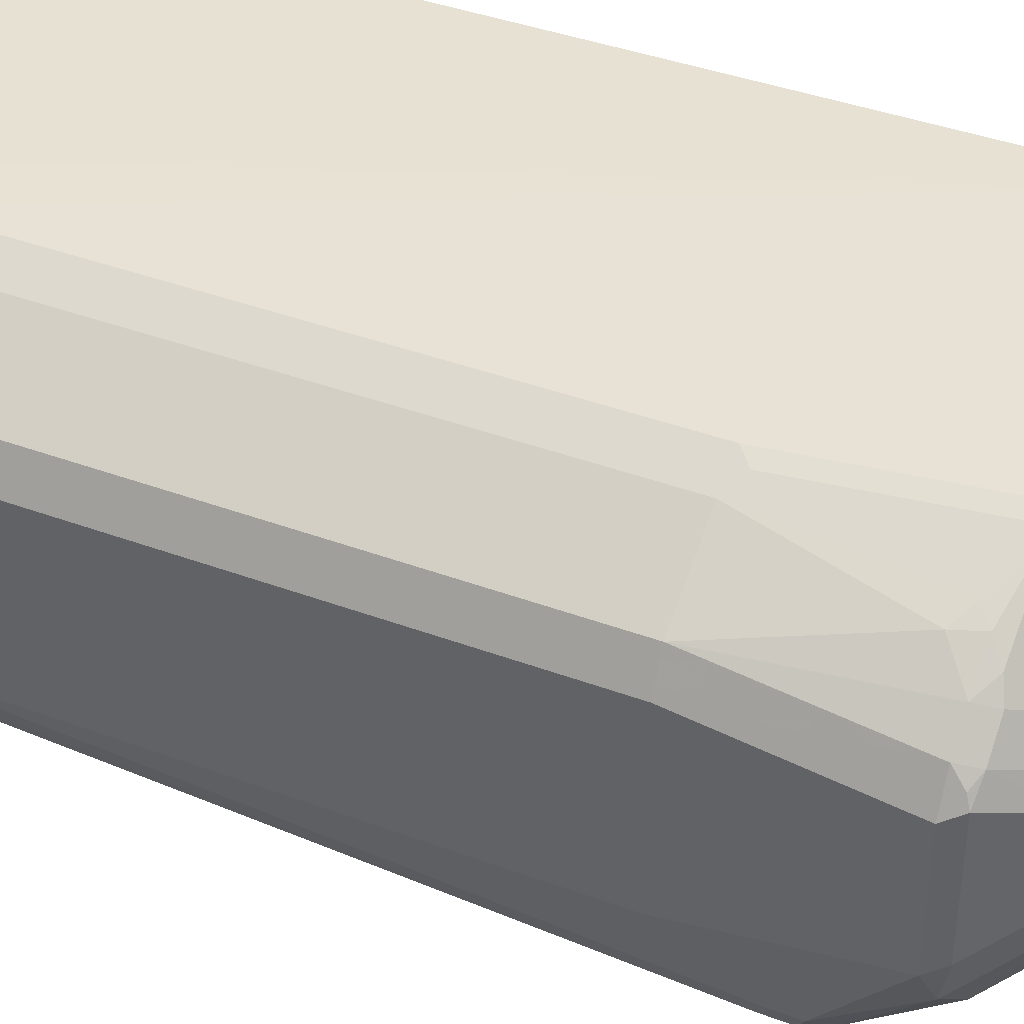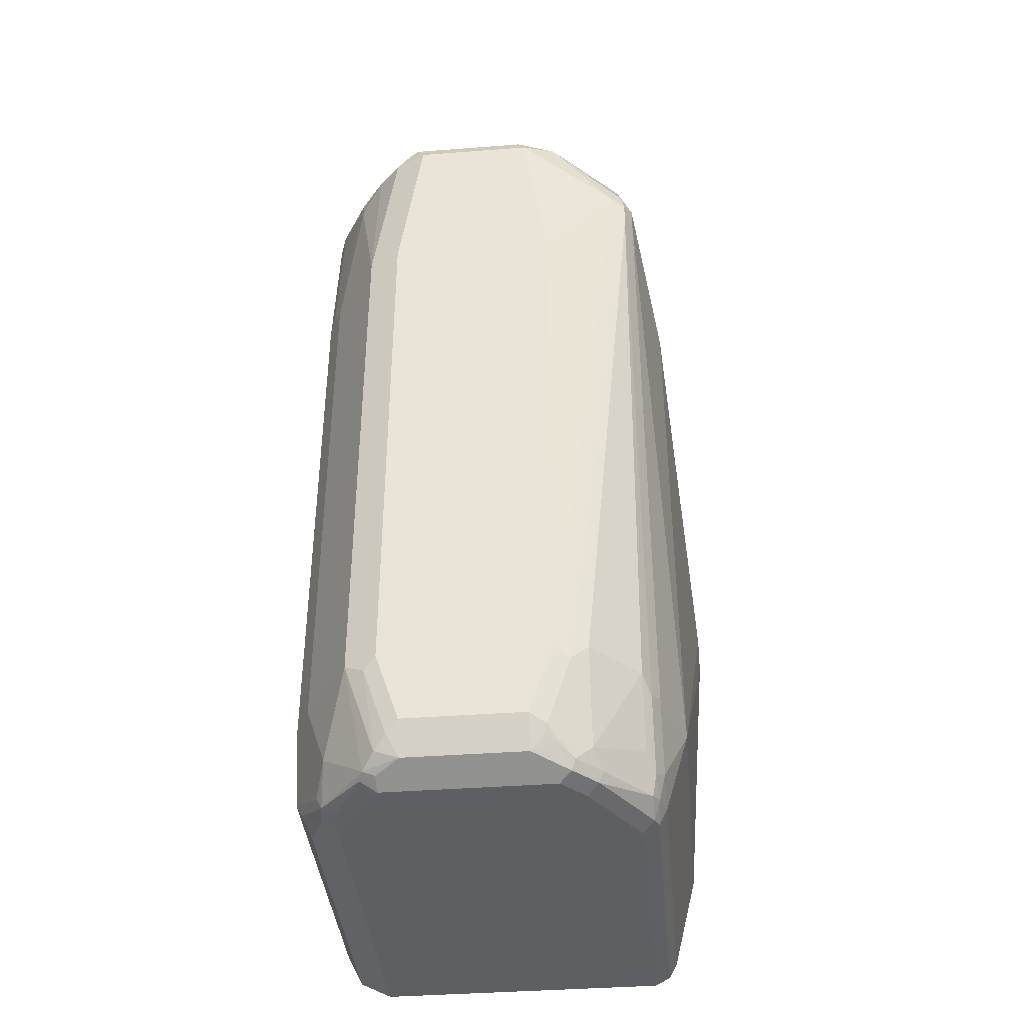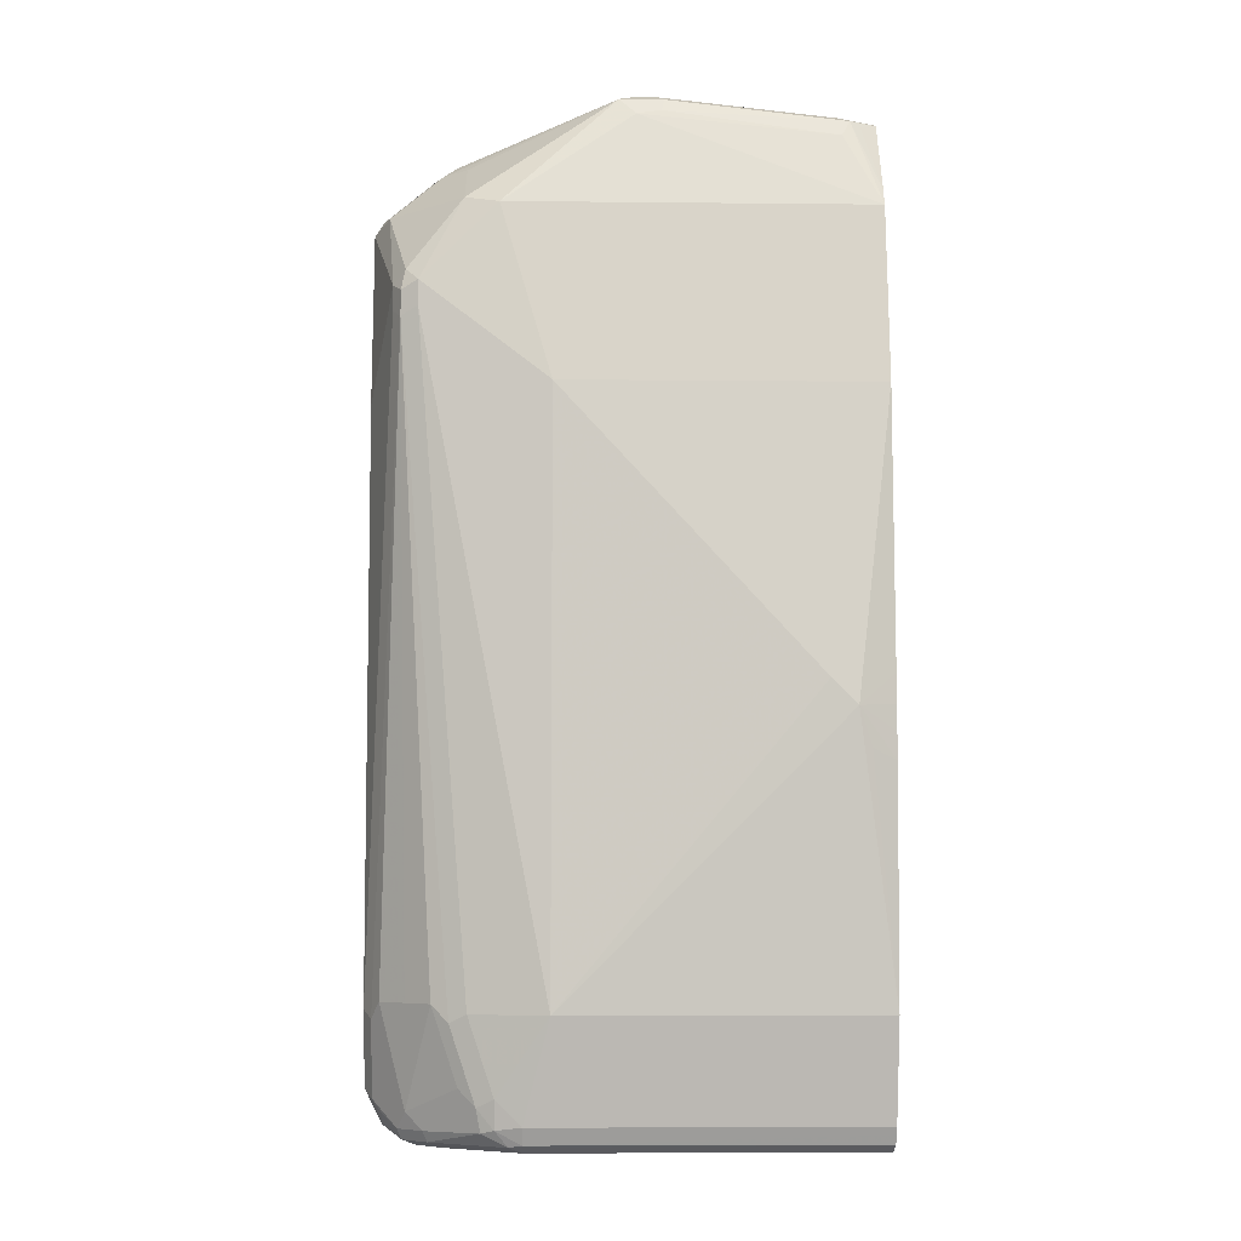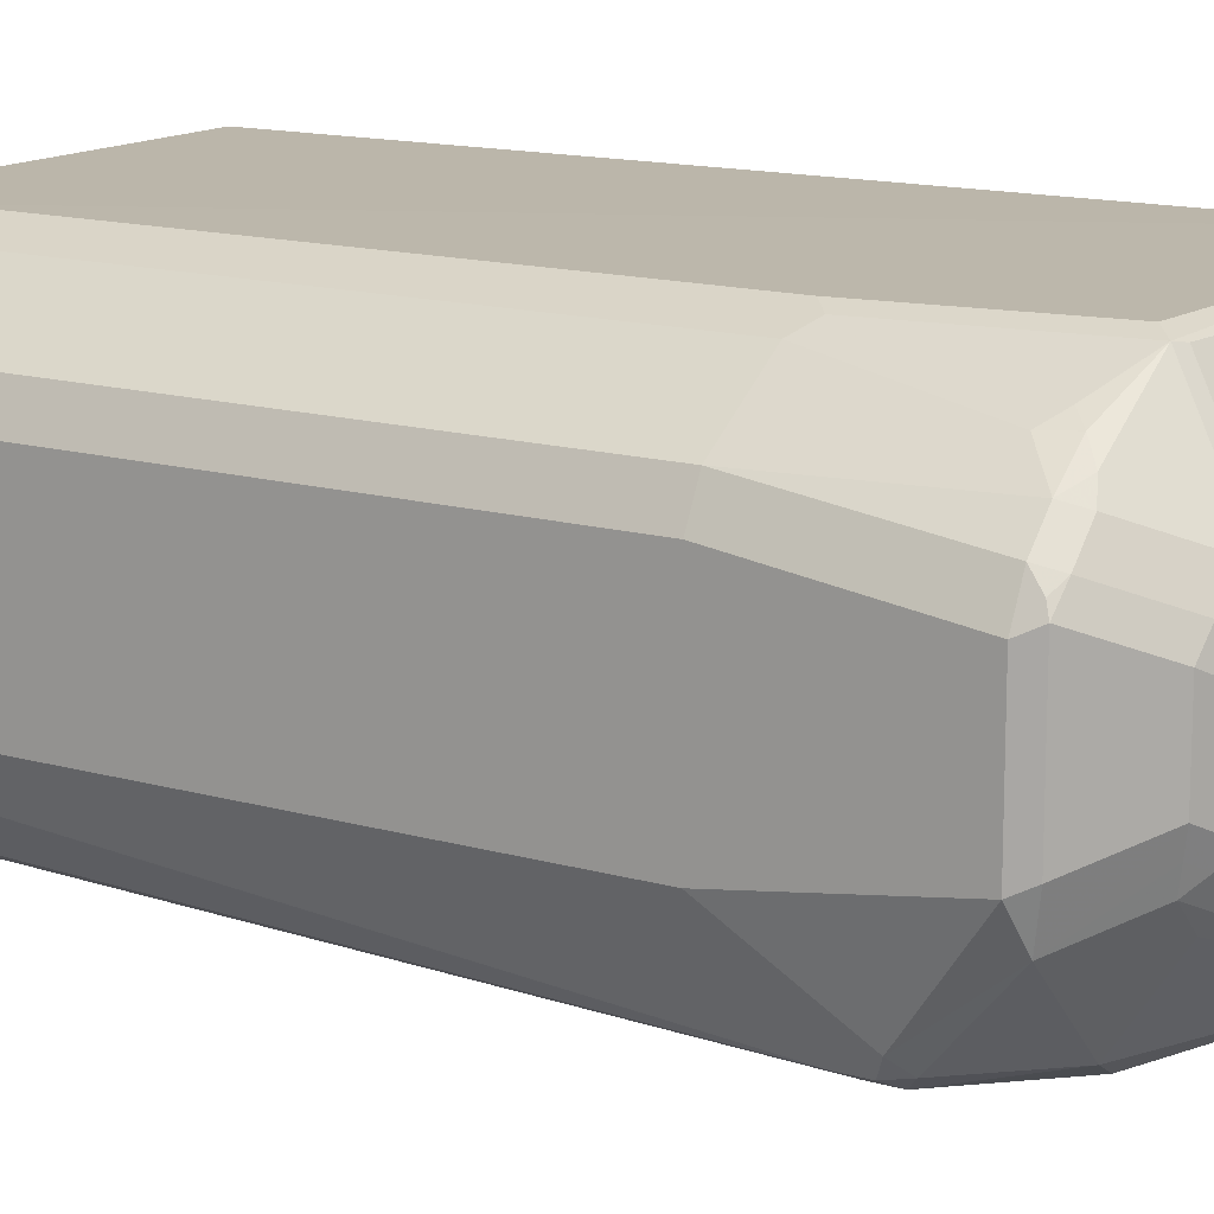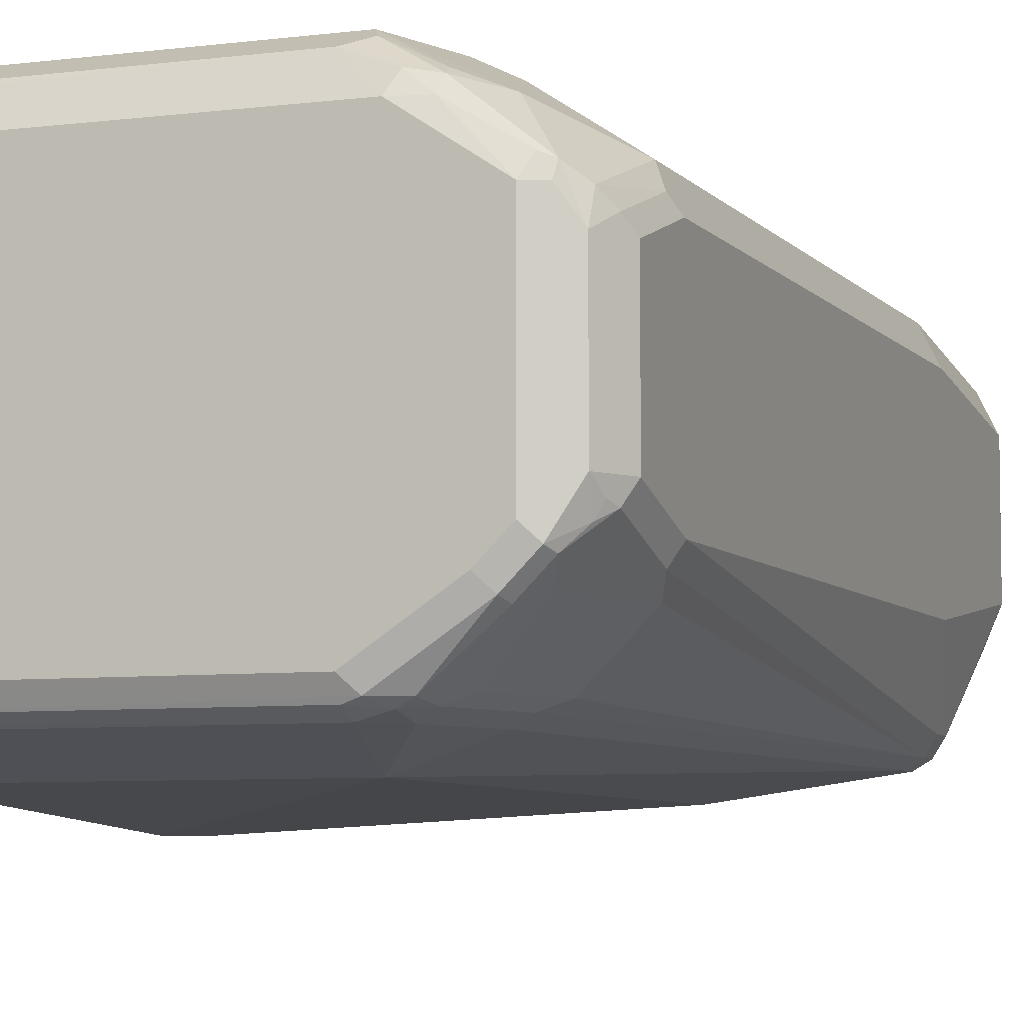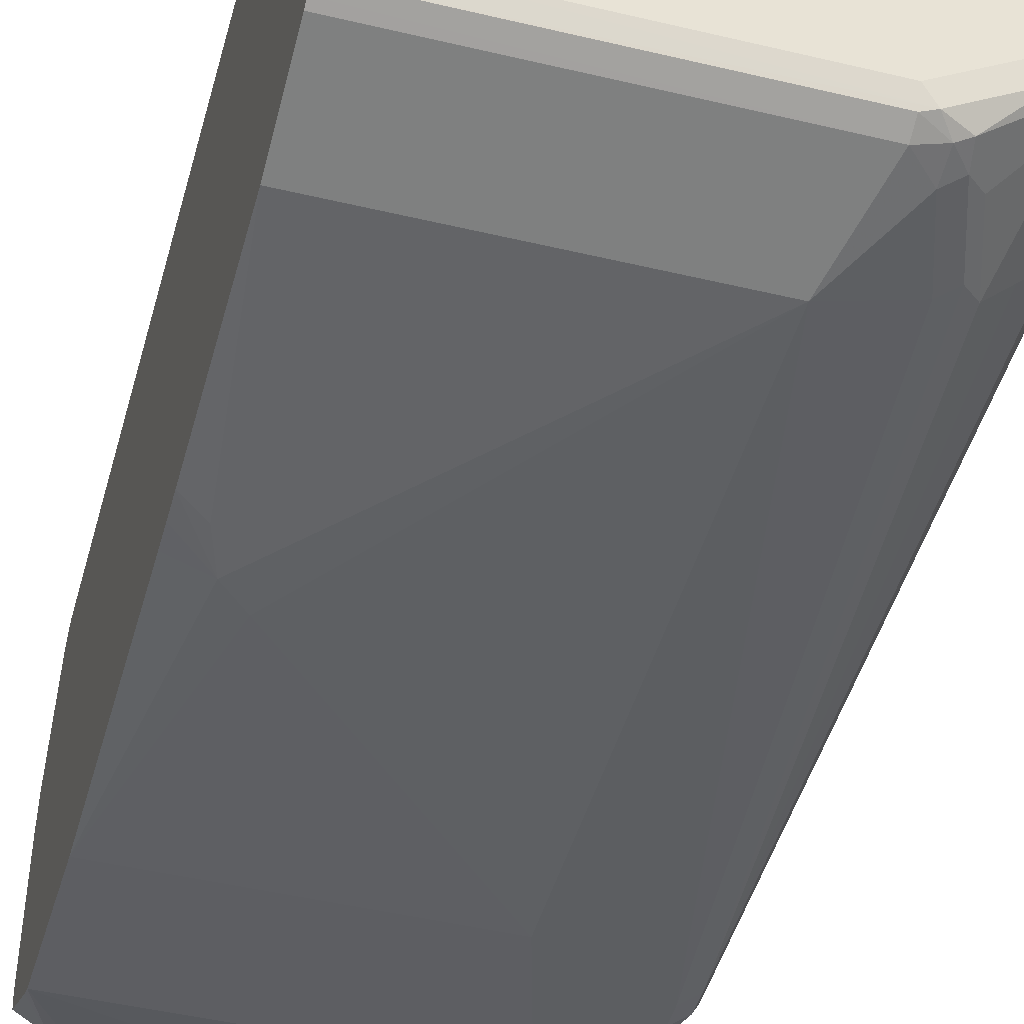
<metadata>
{"format":"obj","ext":"obj","renderer":"f3d","projection":"perspective","resolution":1024,"background":"white","views":[{"elev":39.8,"azim":114.8,"up":"+Z"},{"elev":-39.7,"azim":95.4,"up":"+Y"},{"elev":-6.6,"azim":178.2,"up":"+Y"},{"elev":14.0,"azim":122.8,"up":"+Z"},{"elev":-6.4,"azim":20.9,"up":"+Z"},{"elev":-46.1,"azim":-15.3,"up":"+Z"}]}
</metadata>
<code>
v 0.5813 0.2289 0.5989
v 0.5637 0.1761 0.5285
v 0.5695 0.2349 0.5754
v 0.5754 0.2407 0.6048
v 0.5813 0.2289 0.687
v 0.5813 0.1057 0.5813
v 0.5548 0.1849 0.5197
v 0.5637 0.1585 0.5285
v 0.5578 0.1702 0.5167
v 0.5519 0.2349 0.5578
v 0.5167 0.27 0.5754
v 0.5343 0.27 0.5931
v 0.5372 0.273 0.6077
v 0.5402 0.276 0.6224
v 0.5754 0.2407 0.6928
v 0.5725 0.2378 0.7002
v 0.5695 0.2289 0.7105
v 0.5813 0.1057 0.7046
v 0.5813 -0.2994 0.5813
v 0.5461 0.1761 0.5108
v 0.5167 0.2349 0.5226
v 0.5578 0.1526 0.5167
v 0.5754 -0.3053 0.5696
v 0.4139 0.3082 0.5373
v 0.5255 0.2789 0.6019
v 0.5284 0.2818 0.6165
v 0.4932 0.2994 0.6341
v 0.5402 0.276 0.6752
v 0.5637 0.2422 0.7068
v 0.5461 0.2422 0.7244
v 0.5519 0.2289 0.7281
v 0.5695 0.1057 0.7281
v 0.5769 0.07926 0.7134
v 0.5813 -0.2994 0.7046
v 0.5813 -0.3523 0.5989
v 0.5754 -0.3581 0.5872
v 0.4932 0.2289 0.5108
v 0.5461 0.1585 0.5108
v 0.458 0.1057 0.4932
v 0.5695 -0.2935 0.5578
v 0.5519 -0.2935 0.5402
v 0.5343 -0.2935 0.5226
v 0.5226 -0.3053 0.5167
v 0.5695 -0.3464 0.5754
v 0.5519 -0.364 0.5578
v 0.4022 0.2965 0.5314
v 0.3831 0.3082 0.5373
v 0.3854 0.3127 0.5461
v 0.4022 0.3141 0.549
v 0.4052 0.3171 0.5637
v 0.502 0.2906 0.6077
v 0.4932 0.2994 0.6517
v 0.4932 0.295 0.6715
v 0.5284 0.2774 0.6892
v 0.4932 0.2422 0.7596
v 0.5372 0.2378 0.7354
v 0.5108 0.2774 0.7068
v 0.5284 0.2289 0.7464
v 0.5343 0.2113 0.7457
v 0.5167 0.1057 0.7633
v 0.5695 -0.2994 0.7281
v 0.5769 -0.3082 0.7134
v 0.5769 -0.361 0.6958
v 0.5813 -0.3523 0.687
v 0.5695 -0.3757 0.5989
v 0.5725 -0.3655 0.5901
v 0.5681 -0.3677 0.5813
v 0.5578 -0.3757 0.5696
v 0.2388 0.2289 0.5108
v 0.5108 -0.2994 0.5108
v 0.458 -0.2994 0.4932
v 0.2388 0.1057 0.4932
v 0.2819 -0.08806 0.4756
v 0.5167 -0.3464 0.5226
v 0.505 -0.3581 0.5167
v 0.4932 -0.3523 0.5108
v 0.5402 -0.3757 0.552
v 0.502 -0.3743 0.5197
v 0.2643 0.2818 0.5285
v 0.3854 0.2994 0.5329
v 0.2584 0.2936 0.5343
v 0.3875 0.3171 0.5637
v 0.2643 0.2994 0.5461
v 0.3171 0.2994 0.687
v 0.4756 0.2994 0.6694
v 0.4932 0.2818 0.7046
v 0.4844 0.2378 0.7706
v 0.502 0.273 0.7178
v 0.4932 0.276 0.7163
v 0.5196 0.2202 0.753
v 0.502 0.1144 0.7706
v 0.4932 0.1057 0.775
v 0.5167 -0.2994 0.7633
v 0.5343 -0.3523 0.7457
v 0.5593 -0.3787 0.7134
v 0.5703 -0.3699 0.7046
v 0.5695 -0.3757 0.687
v 0.5548 -0.3831 0.5725
v 0.5372 -0.3831 0.5549
v 0.2388 0.2387 0.5157
v 0.4756 -0.3699 0.5108
v 0.2388 -0.2994 0.4932
v 0.2643 -0.1056 0.4756
v 0.2388 -0.08379 0.4878
v 0.4932 -0.3721 0.5153
v 0.4844 -0.3831 0.5197
v 0.251 0.2906 0.5373
v 0.2388 0.2947 0.5476
v 0.2388 0.2967 0.5525
v 0.2388 0.2407 0.5167
v 0.2466 0.2994 0.687
v 0.2388 0.2994 0.5637
v 0.2388 0.2994 0.6694
v 0.3171 0.2936 0.6987
v 0.2388 0.2598 0.7675
v 0.4756 0.2407 0.7692
v 0.2388 0.2466 0.7768
v 0.4756 0.2289 0.775
v 0.2388 0.2289 0.7768
v 0.4932 -0.2994 0.775
v 0.4991 -0.3523 0.7633
v 0.513 -0.3699 0.753
v 0.5152 -0.3787 0.7486
v 0.5519 -0.3816 0.7163
v 0.5461 -0.3875 0.7046
v 0.5578 -0.3816 0.7046
v 0.5461 -0.3875 0.5813
v 0.5284 -0.3875 0.5637
v 0.4756 -0.3816 0.5167
v 0.2388 -0.3751 0.5135
v 0.2388 -0.3699 0.5108
v 0.2388 -0.1399 0.4876
v 0.2554 -0.1321 0.48
v 0.2388 -0.1213 0.4874
v 0.2388 -0.1037 0.4874
v 0.2388 -0.3816 0.5167
v 0.4756 -0.3875 0.5285
v 0.2388 -0.3875 0.5285
v 0.2388 0.2955 0.6948
v 0.2388 0.2949 0.6961
v 0.2388 -0.3523 0.775
v 0.4756 -0.3523 0.775
v 0.4814 -0.364 0.7692
v 0.4991 -0.3816 0.7516
v 0.513 -0.3831 0.7398
v 0.4932 -0.3875 0.7398
v 0.2388 -0.3875 0.7398
v 0.2388 -0.3601 0.7711
v 0.2388 -0.3718 0.7653
v 0.4697 -0.3757 0.7633
v 0.2388 -0.3777 0.7594
v 0.2388 -0.3757 0.7633
f 75 78 105
f 74 78 75
f 72 103 104
f 72 73 103
f 71 103 73
f 71 102 103
f 70 76 71
f 71 101 131
f 71 76 101
f 69 110 100
f 69 108 110
f 69 109 108
f 75 105 76
f 69 112 109
f 71 131 102
f 76 105 101
f 82 83 112
f 78 99 106
f 69 113 112
f 84 111 115
f 84 86 85
f 84 89 86
f 84 114 89
f 83 109 112
f 82 113 111
f 82 112 113
f 81 110 107
f 81 100 110
f 81 109 83
f 81 108 109
f 81 107 108
f 79 81 80
f 78 106 105
f 77 99 78
f 69 139 113
f 68 99 77
f 69 115 140
f 84 115 114
f 68 98 99
f 67 98 68
f 65 67 66
f 65 98 67
f 65 97 98
f 63 97 64
f 63 96 97
f 62 96 63
f 61 96 62
f 61 95 96
f 61 94 95
f 61 93 94
f 60 120 93
f 60 92 120
f 69 100 81
f 69 81 79
f 69 72 104
f 69 104 135
f 69 117 115
f 69 119 117
f 69 141 119
f 69 148 141
f 69 149 148
f 69 152 149
f 69 151 152
f 69 140 139
f 69 147 151
f 69 136 138
f 69 130 136
f 69 131 130
f 69 102 131
f 69 132 102
f 69 134 132
f 69 135 134
f 69 138 147
f 87 88 89
f 98 125 127
f 87 116 117
f 124 145 125
f 123 145 124
f 123 144 145
f 123 143 144
f 122 142 143
f 122 143 123
f 121 142 122
f 120 142 121
f 119 142 120
f 119 141 142
f 117 119 118
f 115 117 116
f 111 140 115
f 111 139 140
f 111 113 139
f 125 146 147
f 107 110 108
f 125 147 138
f 125 137 128
f 60 91 92
f 150 152 151
f 149 152 150
f 146 151 147
f 146 150 151
f 144 150 146
f 144 146 145
f 143 148 149
f 143 150 144
f 143 149 150
f 142 148 143
f 141 148 142
f 129 136 130
f 125 145 146
f 125 128 127
f 125 138 137
f 87 89 116
f 106 138 136
f 106 136 129
f 95 124 125
f 95 123 124
f 94 123 95
f 94 122 123
f 94 121 122
f 93 121 94
f 93 120 121
f 92 119 120
f 92 118 119
f 89 115 116
f 89 114 115
f 87 91 90
f 87 92 91
f 87 118 92
f 87 117 118
f 95 125 126
f 106 137 138
f 95 126 97
f 97 126 125
f 105 106 129
f 103 135 104
f 103 134 135
f 103 132 134
f 103 133 132
f 102 133 103
f 102 132 133
f 101 130 131
f 101 129 130
f 101 105 129
f 99 137 106
f 99 128 137
f 99 127 128
f 98 127 99
f 97 125 98
f 95 97 96
f 60 90 91
f 2 8 22
f 58 90 59
f 18 32 33
f 17 32 18
f 17 31 32
f 17 30 31
f 17 29 30
f 16 29 17
f 18 33 62
f 15 28 29
f 14 52 28
f 14 27 52
f 14 26 27
f 14 25 26
f 12 25 13
f 12 24 25
f 15 29 16
f 18 62 34
f 19 35 36
f 19 36 23
f 24 47 48
f 24 46 47
f 23 45 40
f 23 44 45
f 23 36 44
f 22 43 38
f 22 42 43
f 22 41 42
f 22 40 41
f 22 23 40
f 21 37 24
f 20 39 37
f 20 71 39
f 20 38 71
f 20 37 21
f 11 21 24
f 11 24 12
f 10 21 11
f 9 38 20
f 2 19 8
f 2 6 19
f 2 7 3
f 1 6 2
f 1 19 6
f 1 35 19
f 1 64 35
f 1 34 64
f 1 18 34
f 1 5 18
f 1 15 5
f 1 4 15
f 1 3 4
f 1 2 3
f 59 90 60
f 2 22 9
f 24 48 49
f 2 9 7
f 3 10 11
f 9 22 38
f 8 23 22
f 8 19 23
f 7 21 10
f 7 20 21
f 7 9 20
f 5 17 18
f 5 16 17
f 5 15 16
f 4 28 15
f 4 14 28
f 3 14 4
f 3 13 14
f 3 12 13
f 3 11 12
f 3 7 10
f 24 49 50
f 13 25 14
f 24 51 26
f 47 80 81
f 46 69 79
f 46 80 47
f 46 79 80
f 45 78 74
f 45 77 78
f 45 68 77
f 43 76 70
f 43 75 76
f 43 74 75
f 42 74 43
f 42 45 74
f 41 45 42
f 40 45 41
f 39 73 72
f 47 81 48
f 39 71 73
f 48 82 49
f 48 83 82
f 58 87 90
f 57 89 88
f 57 86 89
f 24 50 51
f 55 88 87
f 55 57 88
f 53 57 54
f 53 86 57
f 53 85 86
f 52 85 53
f 50 85 52
f 50 84 85
f 50 111 84
f 50 82 111
f 49 82 50
f 48 81 83
f 38 70 71
f 56 87 58
f 37 69 46
f 31 56 58
f 30 57 55
f 30 54 57
f 30 56 31
f 30 87 56
f 30 55 87
f 29 54 30
f 28 54 29
f 28 53 54
f 28 52 53
f 27 50 52
f 27 51 50
f 24 37 46
f 24 26 25
f 38 43 70
f 31 58 59
f 31 59 32
f 26 51 27
f 32 60 93
f 37 72 69
f 36 45 44
f 36 68 45
f 36 67 68
f 36 66 67
f 32 59 60
f 35 65 66
f 35 66 36
f 35 64 97
f 34 63 64
f 34 62 63
f 32 62 33
f 32 61 62
f 32 93 61
f 35 97 65
f 37 39 72

</code>
